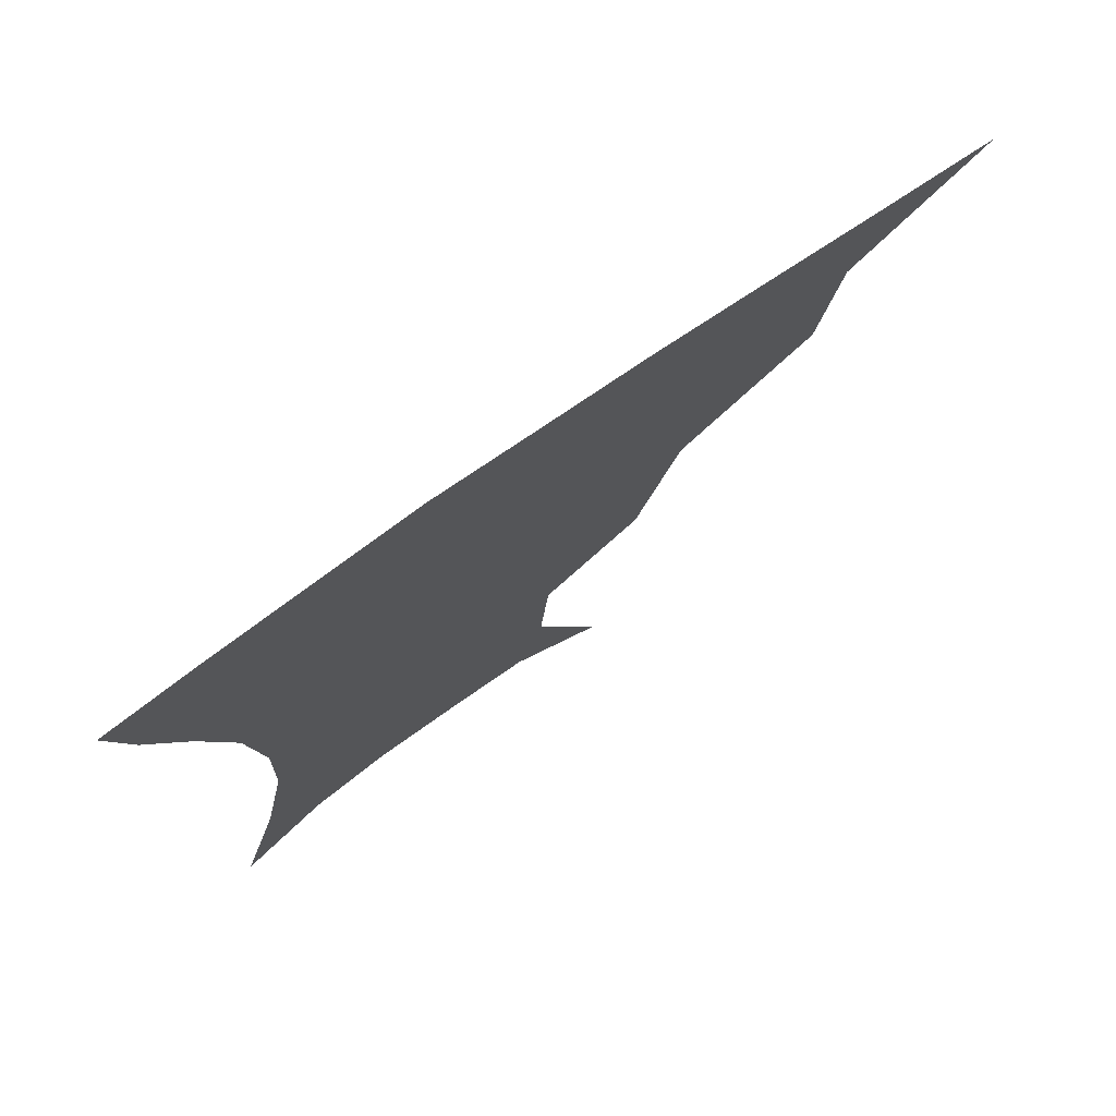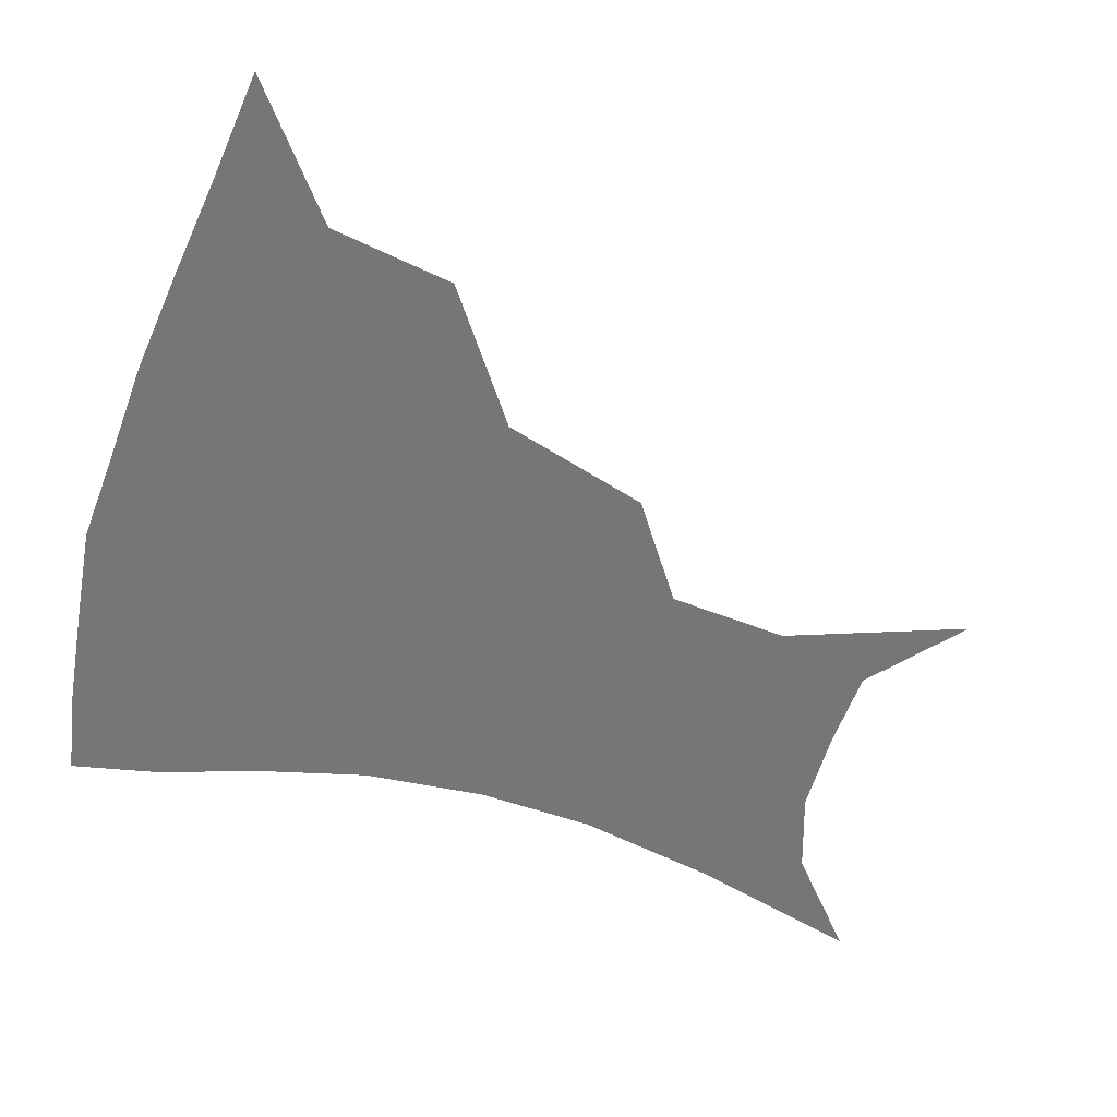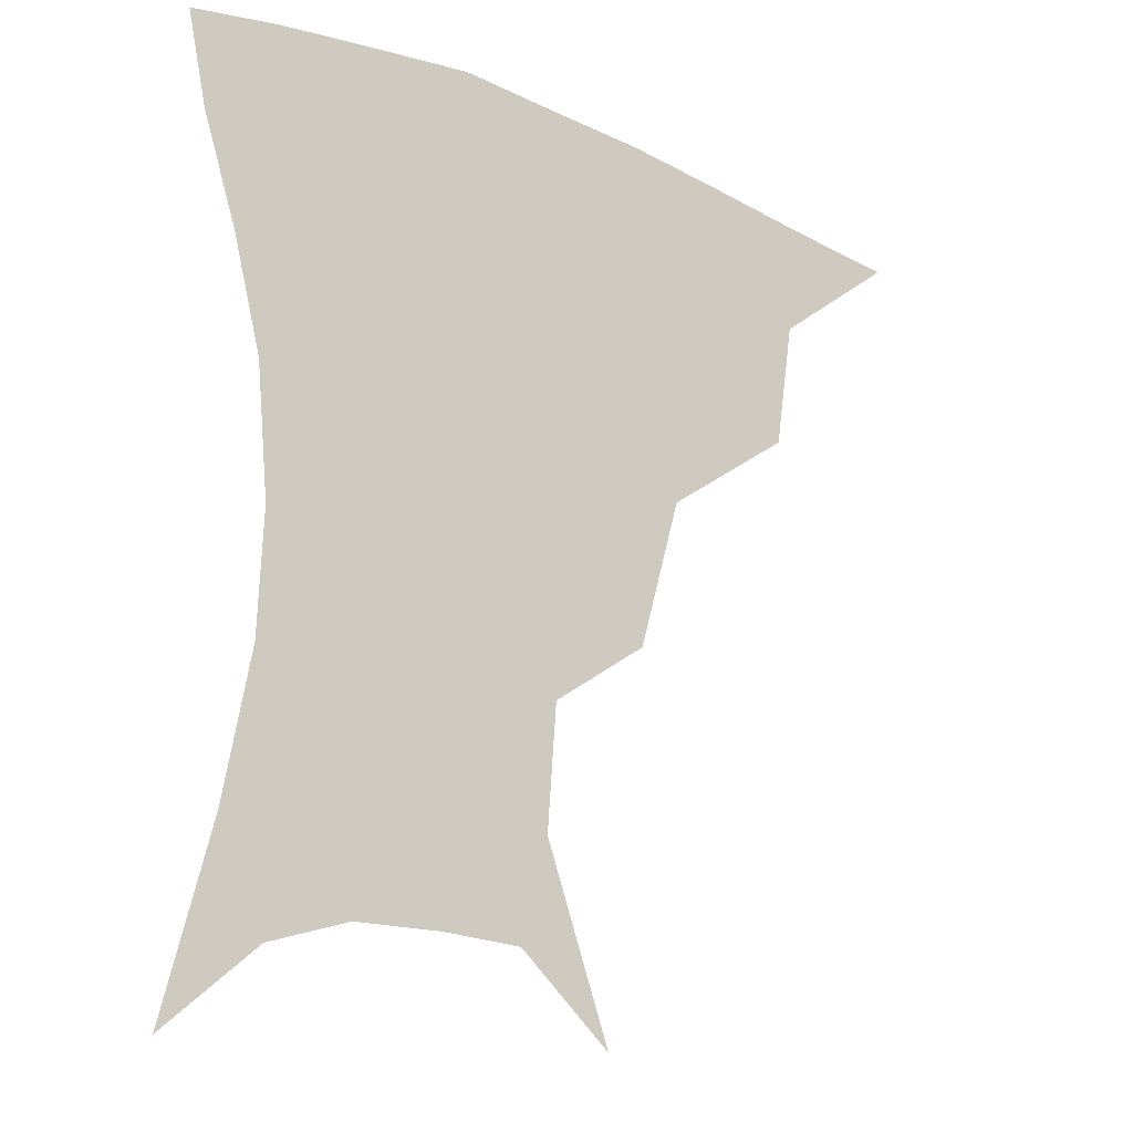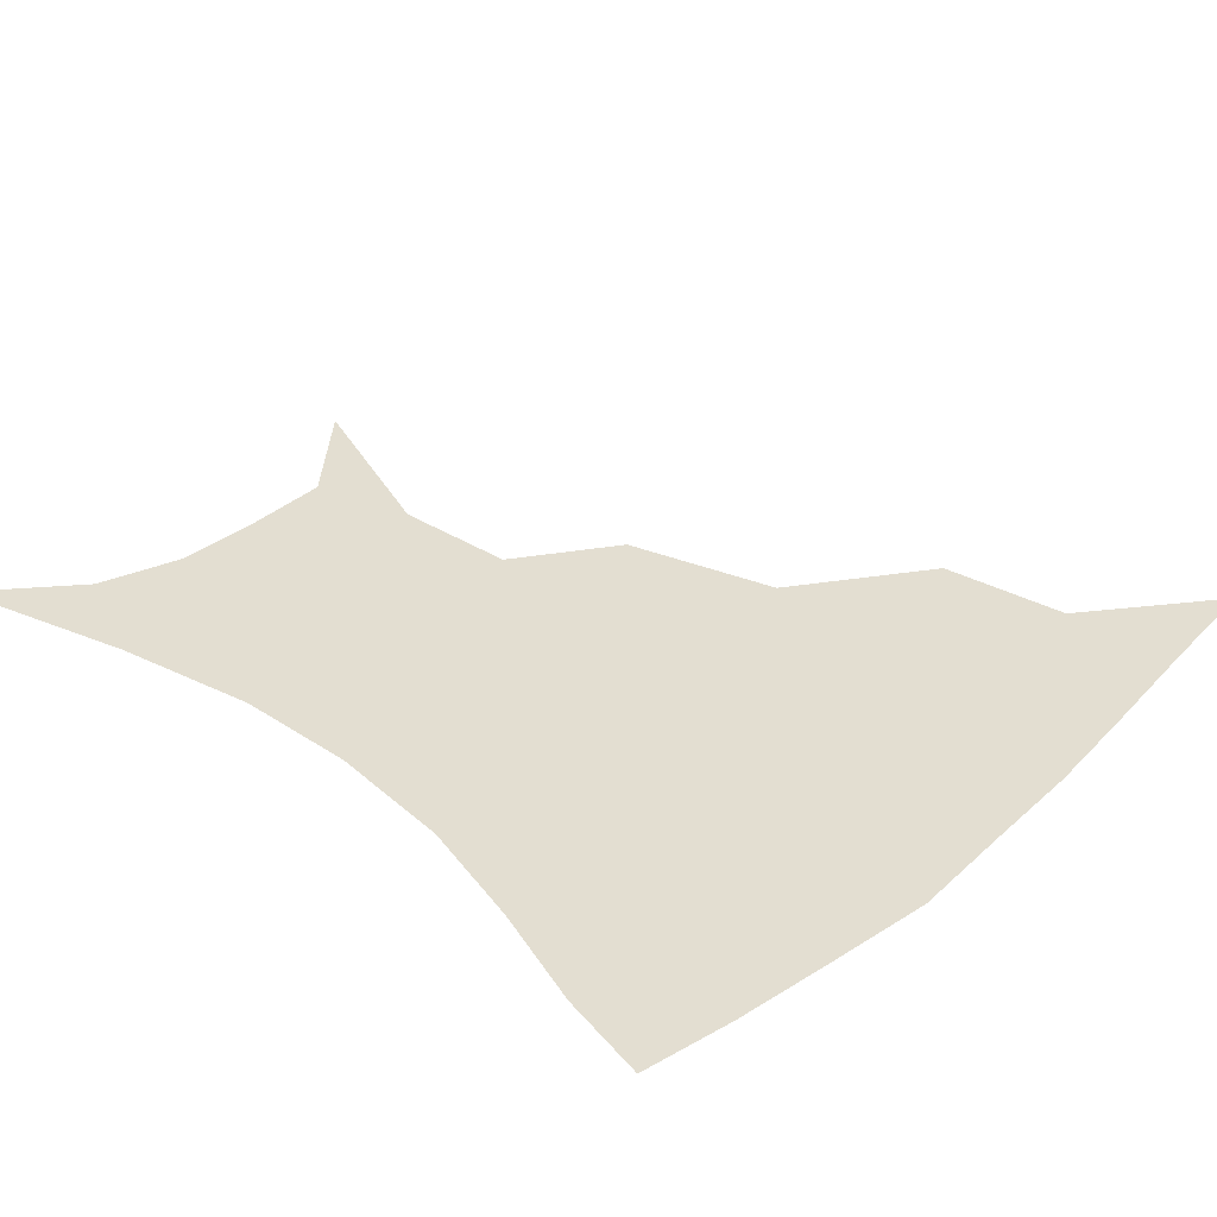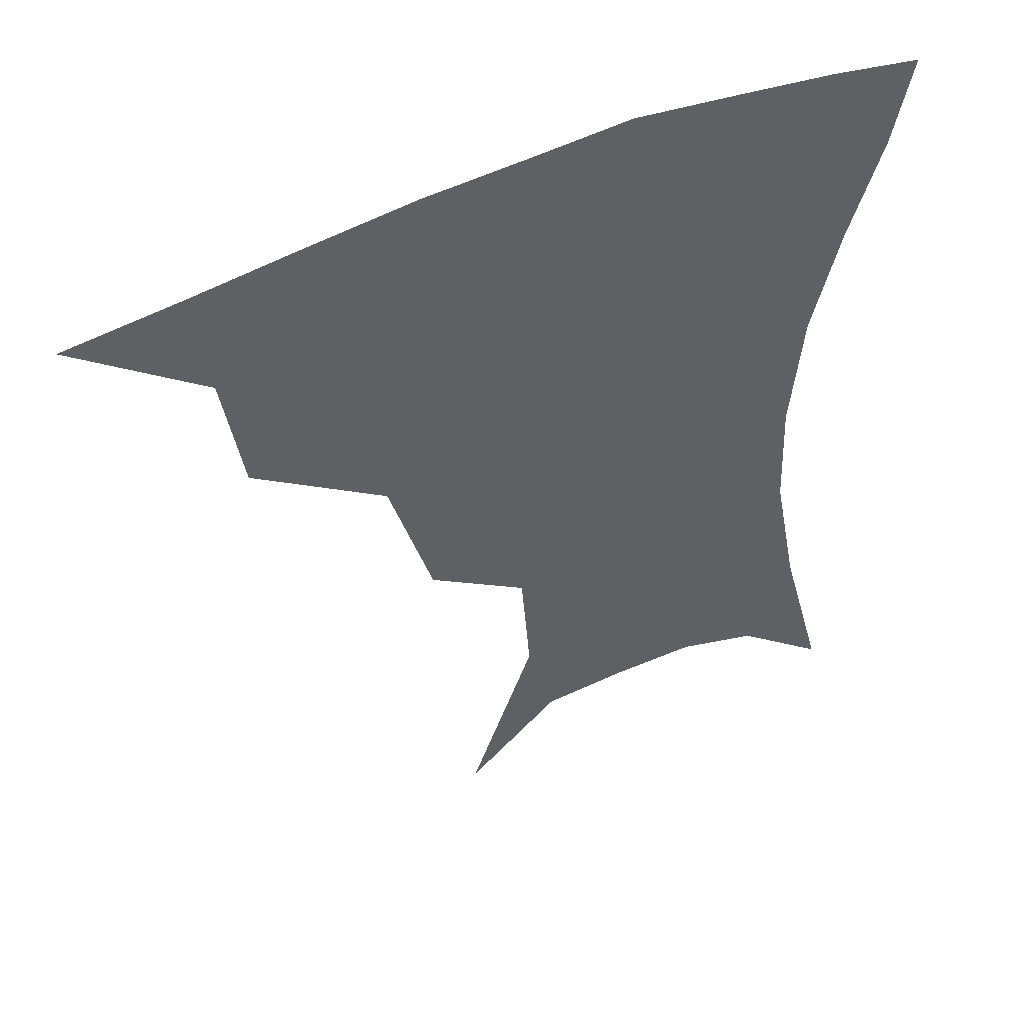
<metadata>
{"format":"obj","ext":"obj","renderer":"f3d","projection":"perspective","resolution":1024,"background":"white","views":[{"elev":76.7,"azim":145.1,"up":"+Y"},{"elev":-56.7,"azim":-107.7,"up":"+Z"},{"elev":-19.6,"azim":141.5,"up":"+Y"},{"elev":36.2,"azim":133.2,"up":"+Z"},{"elev":49.7,"azim":-26.6,"up":"+Y"}]}
</metadata>
<code>
v 453.3 354.4 0
v 494.6 290.8 0
v 489.1 326.2 0
v 485 357.6 0
v 543.9 222.3 0
v 531.7 264.4 0
v 523.7 300.3 0
v 519.3 331.4 0
v 515 361.1 0
v 555.6 118.8 0
v 574.2 168.9 0
v 571.6 203.1 0
v 561.3 242.4 0
v 554.9 278.2 0
v 551.3 308 0
v 547.8 335.2 0
v 544.2 364.2 0
v 582.1 140.9 0
v 591.1 180 0
v 586.5 215.9 0
v 581.2 253.1 0
v 578.4 283.6 0
v 577.2 311.2 0
v 576.8 337.3 0
v 573.5 365.5 0
v 605.1 141.6 0
v 607.4 184.3 0
v 603.4 221.1 0
v 601.2 256.5 0
v 601.4 286.7 0
v 602.3 312.9 0
v 603.1 337.9 0
v 601.1 367 0
v 629.7 140.6 0
v 623.7 187.4 0
v 620.7 222.3 0
v 620.6 254.3 0
v 623 284.4 0
v 626.1 311.7 0
v 629 337.1 0
v 631.1 363.2 0
v 652.7 132.9 0
v 641.9 181.3 0
v 638.3 215.6 0
v 638.8 247.5 0
v 642.6 281 0
v 648.7 309.5 0
v 654.4 334.3 0
v 658 359.6 0
v 679 110.1 0
v 665.6 160.8 0
v 658.1 200.8 0
v 656.7 234.4 0
v 660.1 269.9 0
v 668.3 300.8 0
v 678 329.7 0
v 683.5 354.9 0
v 721 361 0
f 3 4 1
f 6 7 2
f 2 7 3
f 7 8 3
f 3 8 4
f 8 9 4
f 12 13 5
f 5 13 6
f 13 14 6
f 6 14 7
f 14 15 7
f 7 15 8
f 15 16 8
f 8 16 9
f 16 17 9
f 10 18 11
f 18 19 11
f 11 19 12
f 19 20 12
f 12 20 13
f 20 21 13
f 13 21 14
f 21 22 14
f 14 22 15
f 22 23 15
f 15 23 16
f 23 24 16
f 16 24 17
f 24 25 17
f 18 26 19
f 26 27 19
f 19 27 20
f 27 28 20
f 20 28 21
f 28 29 21
f 21 29 22
f 29 30 22
f 22 30 23
f 30 31 23
f 23 31 24
f 31 32 24
f 24 32 25
f 32 33 25
f 26 34 27
f 34 35 27
f 27 35 28
f 35 36 28
f 28 36 29
f 36 37 29
f 29 37 30
f 37 38 30
f 30 38 31
f 38 39 31
f 31 39 32
f 39 40 32
f 32 40 33
f 40 41 33
f 34 42 35
f 42 43 35
f 35 43 36
f 43 44 36
f 36 44 37
f 44 45 37
f 37 45 38
f 45 46 38
f 38 46 39
f 46 47 39
f 39 47 40
f 47 48 40
f 40 48 41
f 48 49 41
f 42 50 43
f 50 51 43
f 43 51 44
f 51 52 44
f 44 52 45
f 52 53 45
f 45 53 46
f 53 54 46
f 46 54 47
f 54 55 47
f 47 55 48
f 55 56 48
f 48 56 49
f 56 57 49

</code>
